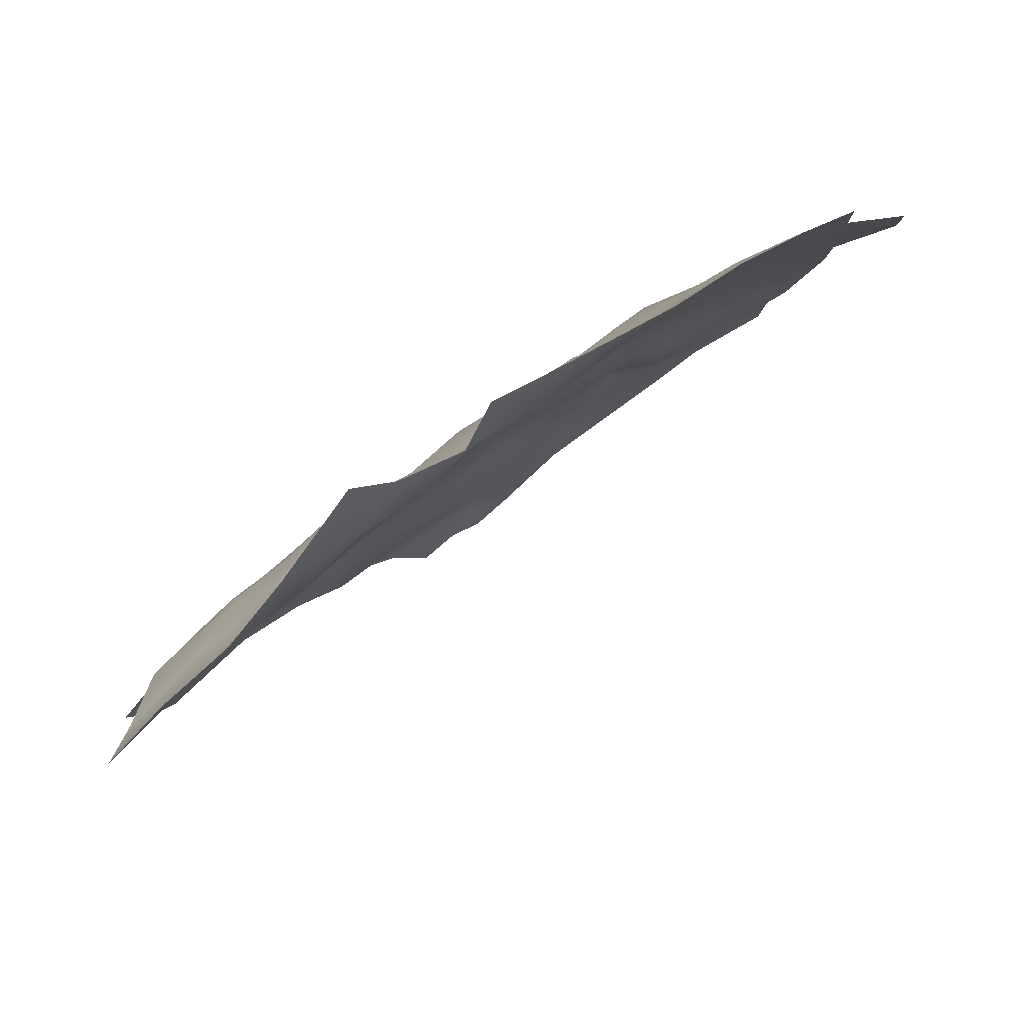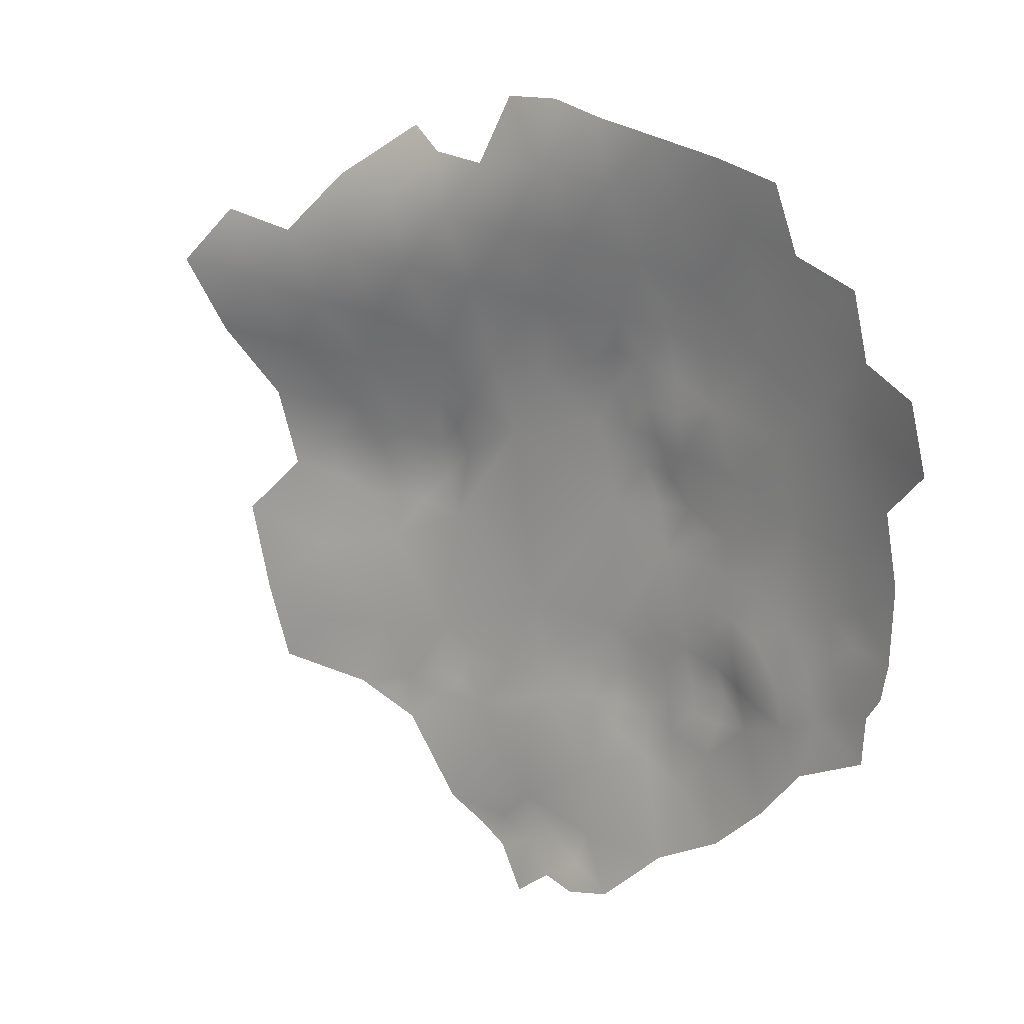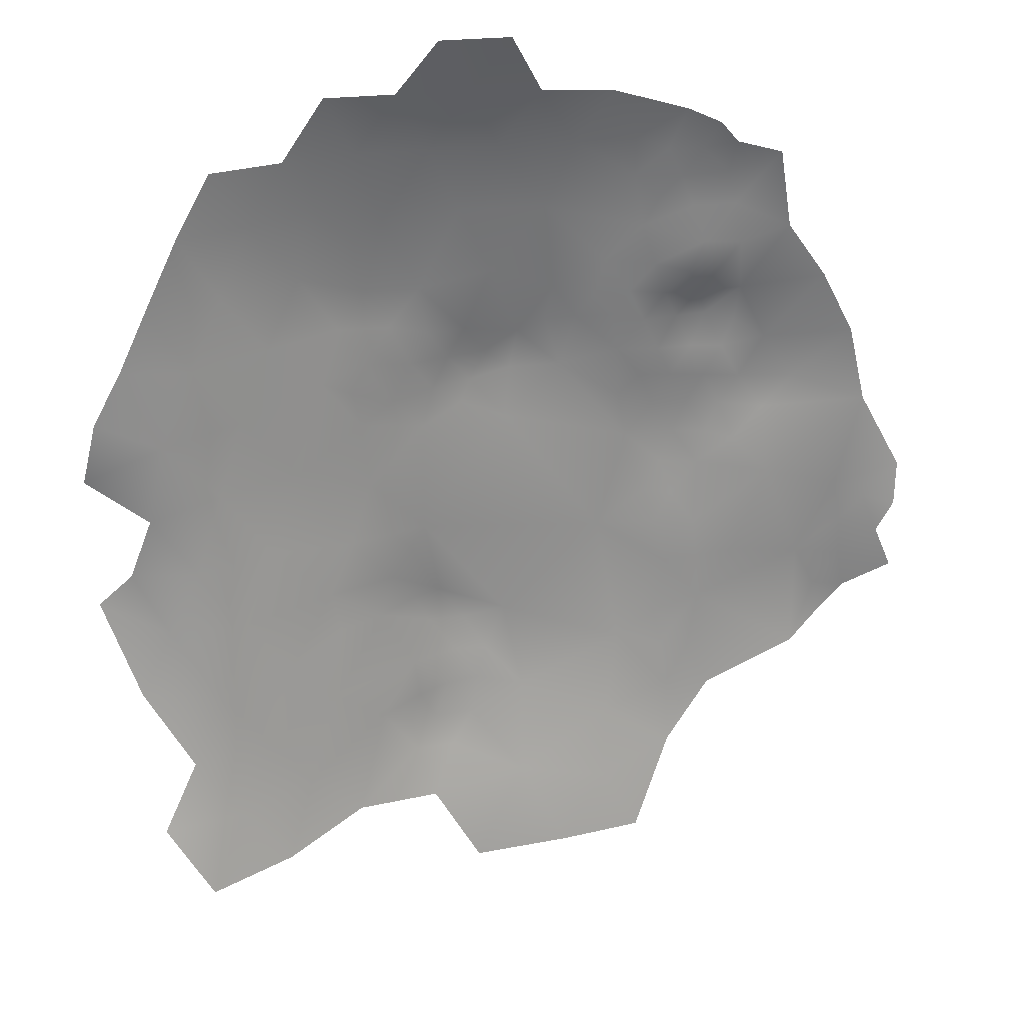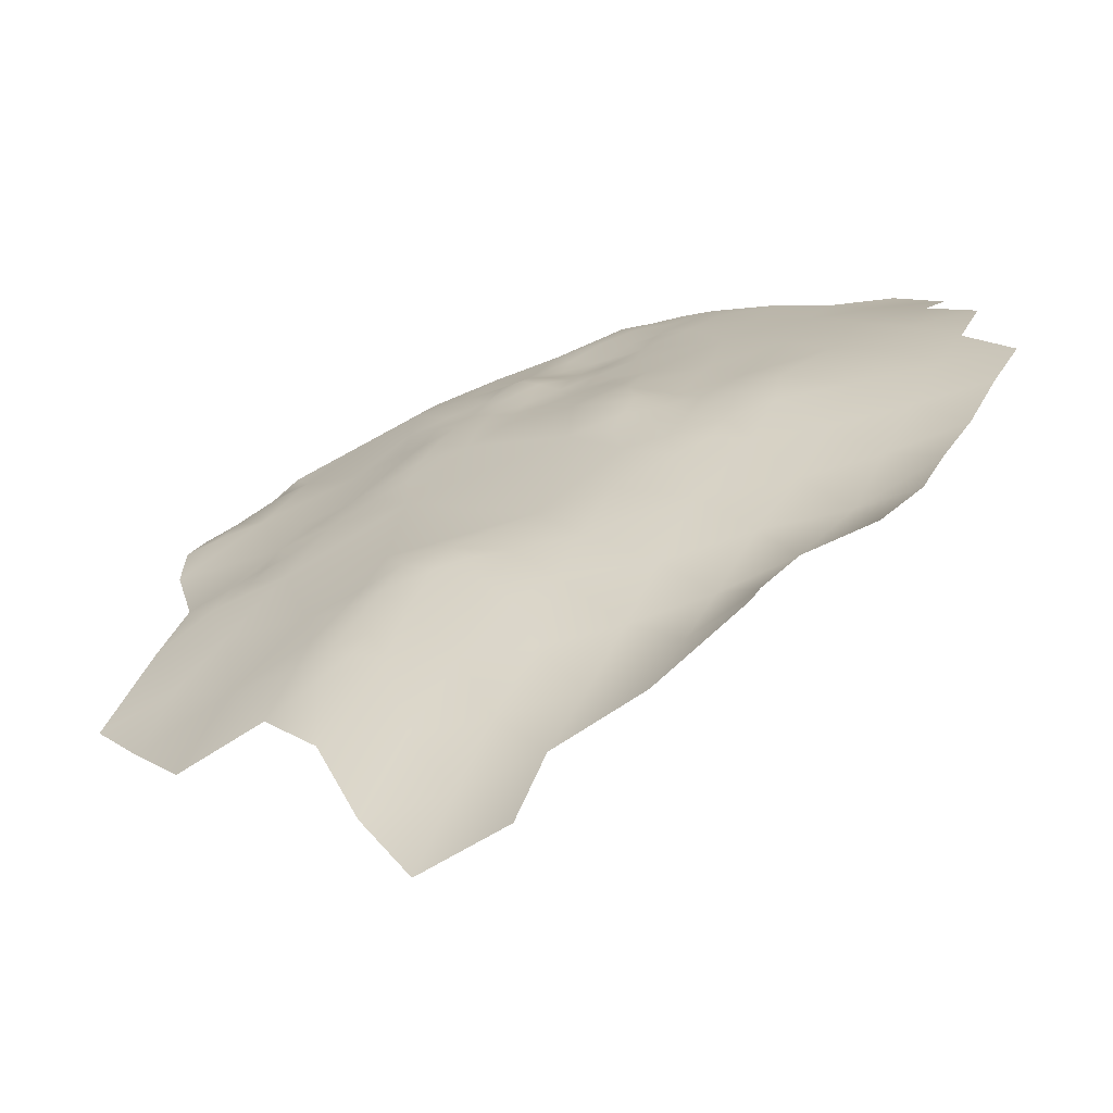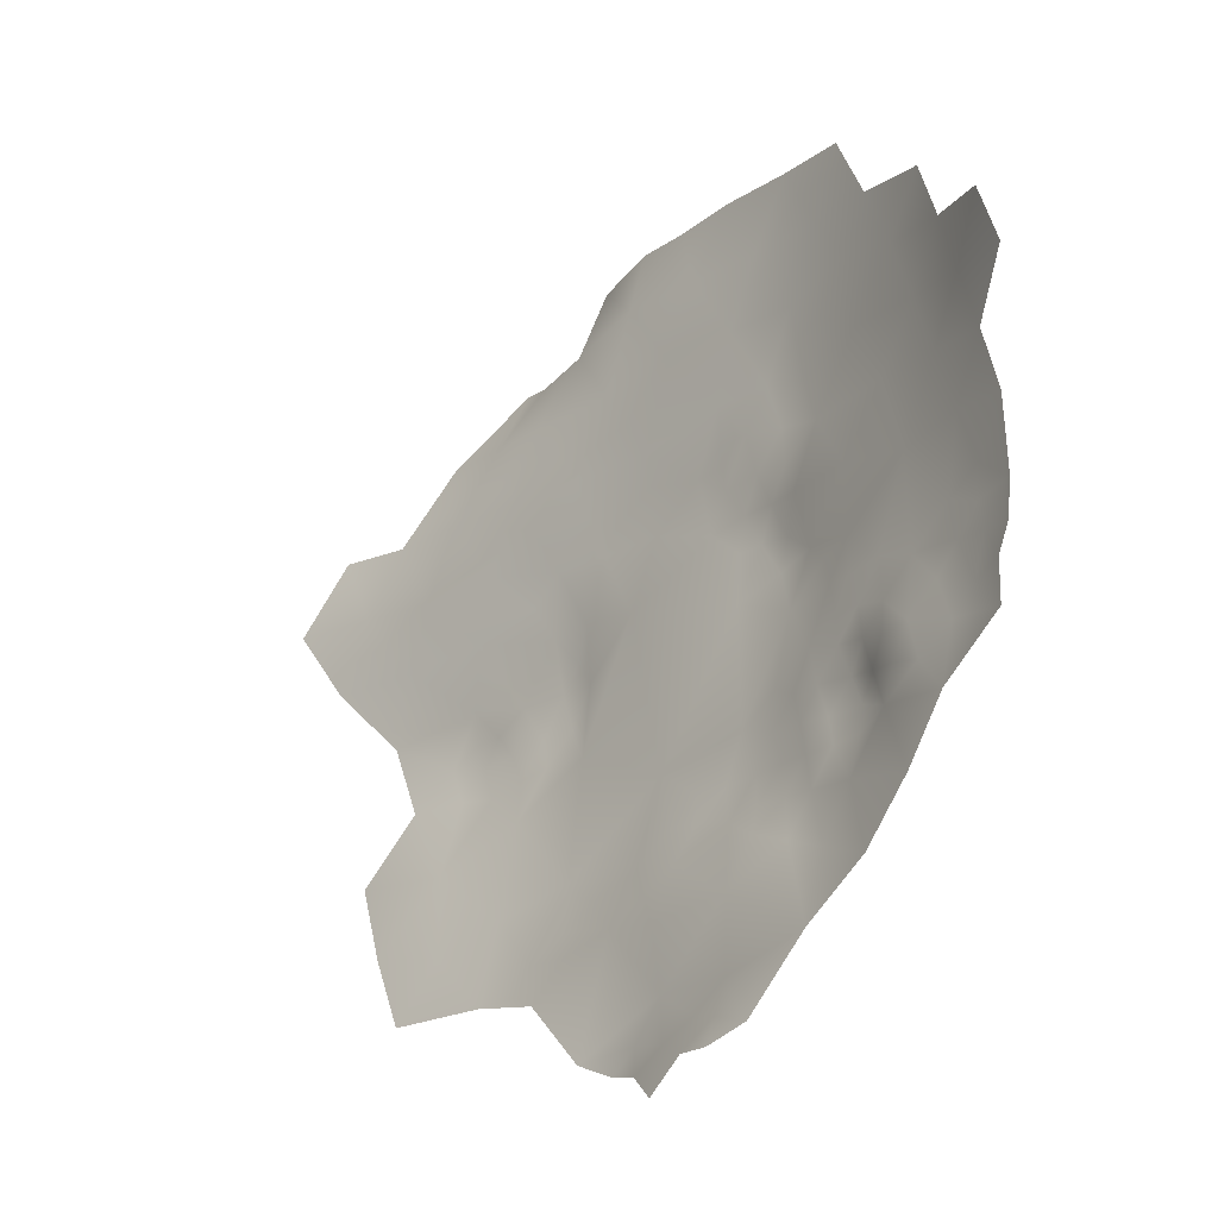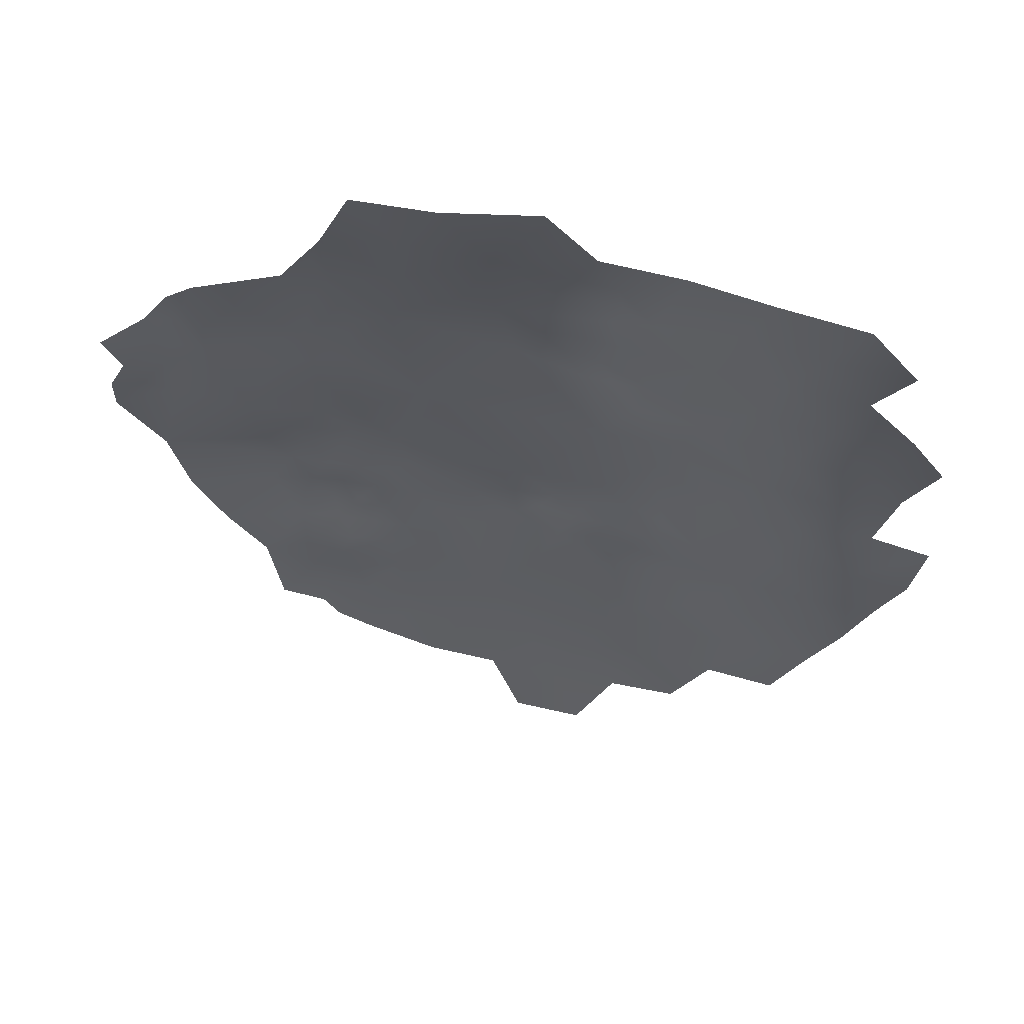
<metadata>
{"format":"obj","ext":"obj","renderer":"f3d","projection":"perspective","resolution":1024,"background":"white","views":[{"elev":-12.7,"azim":-178.1,"up":"+Z"},{"elev":4.7,"azim":-106.0,"up":"+Y"},{"elev":-31.2,"azim":-98.2,"up":"+Z"},{"elev":-5.2,"azim":142.1,"up":"+Z"},{"elev":-43.7,"azim":-94.6,"up":"+Y"},{"elev":-63.4,"azim":82.9,"up":"+Z"}]}
</metadata>
<code>
v 47.79 421.7 306.5
v 43.91 424.2 310
v 41.42 422.5 313
v 41.17 425.2 312.3
v 39.95 428.4 311.8
v 38.91 424.5 314.1
v 38.41 421.7 315.5
v 35.43 421.1 318.3
v 38.01 418.4 316.4
v 41.15 418.5 313.7
v 35.62 425.6 316.4
v 43.96 420.3 310.9
v 38.35 413.4 316.1
v 32.32 424.5 320
v 29.71 426.4 321.1
v 30.43 429.7 319
v 30.57 433.9 316.9
v 26.89 435.5 319
v 22.76 433.9 323.1
v 22.17 426.2 325.6
v 18.11 432.4 327.7
v 26.87 429 321.7
v 29.54 423.6 322.3
v 32.8 420.6 320.9
v 31.68 416.4 321.8
v 35.3 417.8 318.6
v 25.18 374.5 327
v 21.91 376.7 329.2
v 22.13 380.7 330.5
v 18.36 382 332.7
v 19.23 378.7 331.7
v 15.53 375.7 333.9
v 18.93 375.4 331
v 25.55 380.1 328.1
v 25.34 385 328.1
v 28.81 379 326.1
v 29.03 382.2 326.2
v 31.93 381 324.6
v 34.41 383.7 321.7
v -8.96 441.5 341.7
v 14.46 397.1 335.3
v 14.73 400.6 335.4
v 14.85 405.7 334.4
v 10.96 407.2 336.9
v 11.89 403.3 336.7
v 17.54 401.5 333.2
v 8.992 405.1 338.2
v 8.986 401.8 338.6
v 11.89 399.7 337.3
v 8.92 398.3 338.8
v 11.87 396.1 337.5
v 17.41 397.5 333.3
v 6.183 400.1 340.5
v 6.178 403.7 339.7
v 6.224 408 339.3
v 20.36 399.8 331
v 22.7 396.9 329.1
v 22.94 401.1 329
v 23.24 407.4 328.2
v 20.18 402.9 330.9
v 26.7 399.5 326.3
v 9.011 394.5 339.2
v 6.015 396.9 340.7
v 3.32 399.1 342.9
v 5.031 392.5 341.7
v 11.78 391.4 337.4
v 14.58 394.1 334.9
v 9.021 388.6 339.8
v 26 396 326.7
v 24.97 392.2 327.3
v 29.92 395.1 324.1
v 32.78 397.1 322
v 32.06 399.6 322.8
v 35.07 398.4 320.4
v 34.3 403.4 320.7
v 38.43 397.1 317.7
v 35.04 395.4 320.3
v 38.32 392.5 317.8
v 40.77 395.2 316.4
v 43.96 396 313.3
v 17.23 389.8 332.8
v 3.387 402.3 342.1
v 3.34 405.7 341.2
v 0.4145 407.7 342.5
v 0.4415 403.9 342.7
v -2.541 405.5 344.1
v -2.255 401.8 343.7
v -5.264 400.8 345.4
v -8.378 402.6 347.4
v -8.407 398.2 348.2
v -2.522 398.6 344.4
v 0.4441 400.4 343.3
v -6.144 407.5 346
v -4.906 396.9 346
v -6.8 392.2 347.3
v 0.623 411.3 342.1
v 0.0867 415.8 342.1
v -2.476 410.7 344.1
v 2.849 409.1 341.1
v 3.286 412.8 340.9
v -11.53 399.5 349.7
v 3.676 416 340.5
v 4.996 418.8 339.7
v 8.657 419.1 337.6
v 6.916 422 338.1
v 8.094 413.9 338.1
v 6.733 425.8 336.8
v 9.361 423.1 336.1
v 12.78 418.9 334.2
v 11.25 423.8 334.4
v 12.94 427.5 332.2
v 9.592 427 334.7
v 6.817 429.6 335.6
v 3.692 424.4 338.4
v 10.53 431.1 333.2
v 12 434.1 330.9
v 8.911 435.3 332.7
v 7.005 438.6 332.4
v 6.313 434.3 334.7
v 2.965 437.4 336.4
v -0.072 434.9 339.3
v 3.365 432.2 337.6
v 4.035 428.2 337.8
v -0.1943 429.6 340.1
v -11.22 404.3 348.7
v -13.76 406.1 350
v -8.716 406.2 347.7
v -17.98 404.9 351.8
v -11.06 409.1 348.5
v -14.77 409.6 350.2
v -14.03 402.7 350.3
v -16.66 401.3 351.5
v -14.73 399.2 350.9
v 3.543 396.1 342.4
v -0.1546 396.1 343.9
v 26.09 459.5 315.6
v 22.15 456.4 317
v -20.11 441.1 346.8
v -26.27 430.8 349.9
v -26.23 423.8 351.3
v -20.24 427.2 349.1
v -20.21 434.2 348
v -20.21 420 350.4
v -19.93 412.7 351.5
v -14.62 415.8 349
v -14.39 423.4 347.8
v -8.028 417.9 345.8
v -14.29 430.4 346.5
v -14.25 437.6 345.1
v -14.25 444.5 343.3
v -7.492 434.1 342.8
v -14.26 451.4 341.1
v -8.377 447.3 339.7
v -8.367 454.1 337.3
v -2.75 441.9 338
v -2.555 449.5 335.1
v -8.197 426.4 344.4
v -2.514 456.6 332.7
v 2.938 444.4 333.2
v 3.201 451.6 329.9
v -1.945 422.5 341.9
v 8.663 446.5 327.9
v 9.303 454.1 324.5
v 14.89 440.1 326.4
v 14.88 447.8 322.8
v 20.99 442 320.2
v 20.92 449.5 317
v 16.31 454.8 320.1
v 26.36 444.2 314.5
v 26.43 451.9 312.8
v 31.82 439 312.6
v 32.05 446.2 308.7
v 37.62 440.7 306.6
v 32.34 454.4 308.5
v 37.91 448.4 303.6
v 43 442.9 300.5
v 43.19 450.9 298
v 42.61 435.6 305.1
v 48.51 437.3 298.2
v 48.8 445.3 293.8
v 47.78 429.9 304.2
v 53.07 416.1 301.9
v 36.06 433.9 311.8
v 3.232 383.5 342.1
v 9.661 380.8 338.1
v -2.112 387.5 344.9
v -13.98 394.5 350.8
v 51.58 406.6 303.7
v 51.05 398.5 305.8
v 46.29 403.2 309.4
v 40.74 403.6 314.7
v 45.62 412.3 309.2
v 3.244 458.8 329
v 13.74 461.7 322.6
v 7.943 460.9 325.8
f 82 92 64
f 63 50 53
f 100 102 97
f 85 92 82
f 128 131 126
f 48 47 54
f 87 92 85
f 51 50 62
f 51 49 50
f 125 127 129
f 129 130 126
f 132 131 128
f 132 133 131
f 48 50 49
f 57 69 61
f 94 91 88
f 85 82 83
f 84 83 99
f 84 85 83
f 86 87 85
f 125 126 131
f 125 129 126
f 16 22 15
f 113 107 112
f 53 50 48
f 119 117 118
f 84 86 85
f 6 3 4
f 54 47 55
f 54 55 83
f 84 99 96
f 48 49 45
f 31 29 30
f 91 135 92
f 63 62 50
f 99 83 55
f 78 79 76
f 107 123 114
f 7 3 6
f 53 48 54
f 5 6 4
f 58 57 61
f 66 51 62
f 87 91 92
f 87 88 91
f 112 107 108
f 96 100 97
f 43 42 46
f 42 45 49
f 42 43 45
f 59 60 58
f 100 96 99
f 36 38 37
f 47 48 45
f 47 45 44
f 63 134 65
f 124 123 122
f 77 74 72
f 105 107 114
f 105 108 107
f 105 103 104
f 113 123 107
f 12 3 10
f 58 56 57
f 65 62 63
f 84 96 98
f 52 42 41
f 52 46 42
f 64 92 135
f 64 135 134
f 10 3 7
f 10 7 9
f 71 61 69
f 54 83 82
f 43 44 45
f 53 54 82
f 53 82 64
f 77 76 74
f 77 78 76
f 11 8 7
f 11 7 6
f 56 58 60
f 73 72 74
f 73 74 75
f 33 31 32
f 127 125 89
f 121 124 122
f 2 3 12
f 2 4 3
f 86 84 98
f 14 15 23
f 14 23 24
f 56 46 52
f 56 60 46
f 34 37 35
f 34 36 37
f 93 86 98
f 103 106 104
f 112 111 115
f 8 26 9
f 8 9 7
f 108 109 110
f 90 88 89
f 90 94 88
f 112 110 111
f 112 108 110
f 120 119 118
f 63 53 64
f 63 64 134
f 122 120 121
f 122 119 120
f 101 131 133
f 71 72 73
f 14 8 11
f 14 24 8
f 28 34 29
f 26 8 24
f 26 24 25
f 122 123 113
f 41 42 49
f 41 49 51
f 28 31 33
f 28 29 31
f 67 52 41
f 67 41 51
f 67 51 66
f 108 105 104
f 108 104 109
f 13 9 26
f 35 29 34
f 113 119 122
f 1 2 12
f 89 101 90
f 20 22 19
f 187 101 133
f 93 127 89
f 14 16 15
f 11 6 5
f 13 10 9
f 113 112 115
f 102 100 106
f 102 106 103
f 125 131 101
f 125 101 89
f 128 126 130
f 34 27 36
f 34 28 27
f 94 135 91
f 18 16 17
f 117 115 116
f 93 129 127
f 68 66 62
f 86 88 87
f 23 15 22
f 44 55 47
f 68 62 65
f 98 96 97
f 103 97 102
f 100 99 55
f 25 24 23
f 103 105 114
f 32 31 30
f 21 20 19
f 71 69 70
f 66 81 67
f 109 104 106
f 75 74 76
f 57 70 69
f 59 58 61
f 18 19 22
f 18 22 16
f 124 114 123
f 43 46 60
f 95 94 90
f 80 76 79
f 135 65 134
f 144 130 145
f 153 150 40
f 191 75 76
f 139 140 141
f 142 139 141
f 143 141 140
f 143 146 141
f 148 141 146
f 111 116 115
f 93 88 86
f 93 89 88
f 148 142 141
f 152 150 153
f 154 152 153
f 151 149 148
f 142 149 138
f 142 148 149
f 157 146 147
f 55 106 100
f 119 115 117
f 119 113 115
f 157 151 148
f 157 148 146
f 118 117 116
f 145 146 143
f 145 147 146
f 144 145 143
f 57 56 52
f 169 170 167
f 150 138 149
f 161 157 147
f 39 37 38
f 109 111 110
f 73 61 71
f 191 76 80
f 156 155 159
f 155 153 40
f 80 79 78
f 160 193 158
f 95 135 94
f 156 153 155
f 156 154 153
f 160 156 159
f 160 158 156
f 162 160 159
f 71 77 72
f 35 30 29
f 167 137 168
f 154 156 158
f 5 4 2
f 170 137 167
f 11 16 14
f 173 171 183
f 190 191 80
f 187 90 101
f 166 169 167
f 149 40 150
f 173 175 172
f 171 173 172
f 178 173 183
f 165 163 162
f 165 168 163
f 52 67 81
f 162 164 165
f 190 189 188
f 177 175 176
f 163 160 162
f 145 130 129
f 159 120 118
f 159 155 120
f 144 128 130
f 179 180 176
f 180 177 176
f 173 176 175
f 155 121 120
f 172 169 171
f 166 165 164
f 151 40 149
f 178 176 173
f 13 26 25
f 161 114 124
f 179 176 178
f 179 178 181
f 192 190 188
f 163 195 193
f 163 193 160
f 172 174 170
f 172 170 169
f 194 195 163
f 194 163 168
f 165 167 168
f 165 166 167
f 170 136 137
f 174 172 175
f 187 95 90
f 171 18 17
f 185 68 184
f 166 19 18
f 161 97 103
f 161 103 114
f 186 135 95
f 151 124 121
f 21 116 111
f 164 116 21
f 192 12 10
f 184 68 65
f 162 159 118
f 169 18 171
f 169 166 18
f 183 171 17
f 192 10 13
f 147 97 161
f 192 1 12
f 189 190 80
f 157 161 124
f 157 124 151
f 186 184 65
f 186 65 135
f 147 98 97
f 164 162 118
f 164 118 116
f 147 145 129
f 183 11 5
f 178 183 5
f 192 191 190
f 192 13 191
f 192 188 182
f 192 182 1
f 174 136 170
f 155 40 151
f 155 151 121
f 164 19 166
f 164 21 19
f 147 93 98
f 147 129 93
f 185 32 30
f 183 17 16
f 183 16 11
f 181 178 5
f 185 66 68
f 185 30 81
f 185 81 66
f 59 43 60
f 20 23 22
f 44 106 55
f 75 61 73
f 43 106 44
f 111 20 21
f 13 75 191
f 20 25 23
f 75 59 61
f 43 109 106
f 25 75 13
f 109 20 111
f 59 109 43
f 25 59 75
f 20 59 25
f 109 59 20
f 39 35 37
f 71 78 77
f 81 57 52
f 35 81 30
f 81 70 57
f 35 70 81
f 35 71 70
f 71 39 78
f 39 71 35
f 181 2 1
f 2 181 5

</code>
